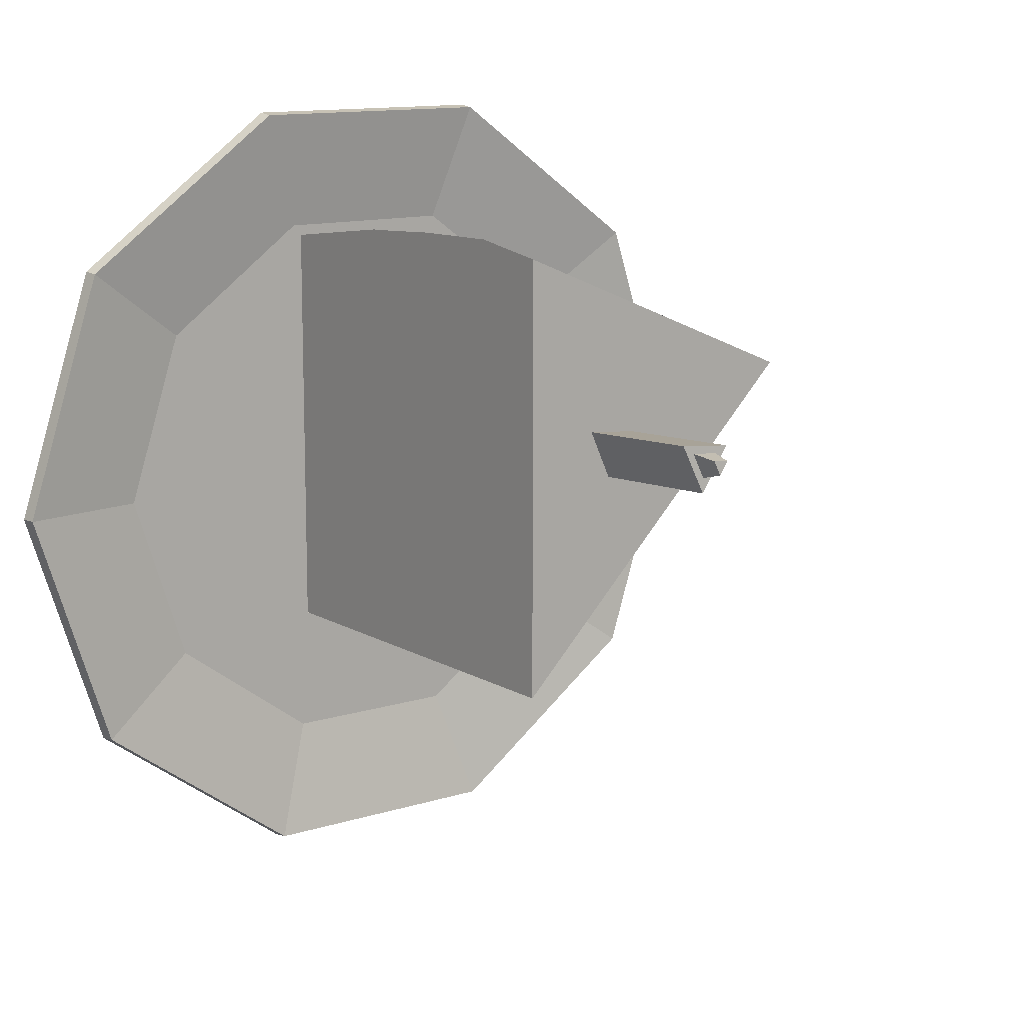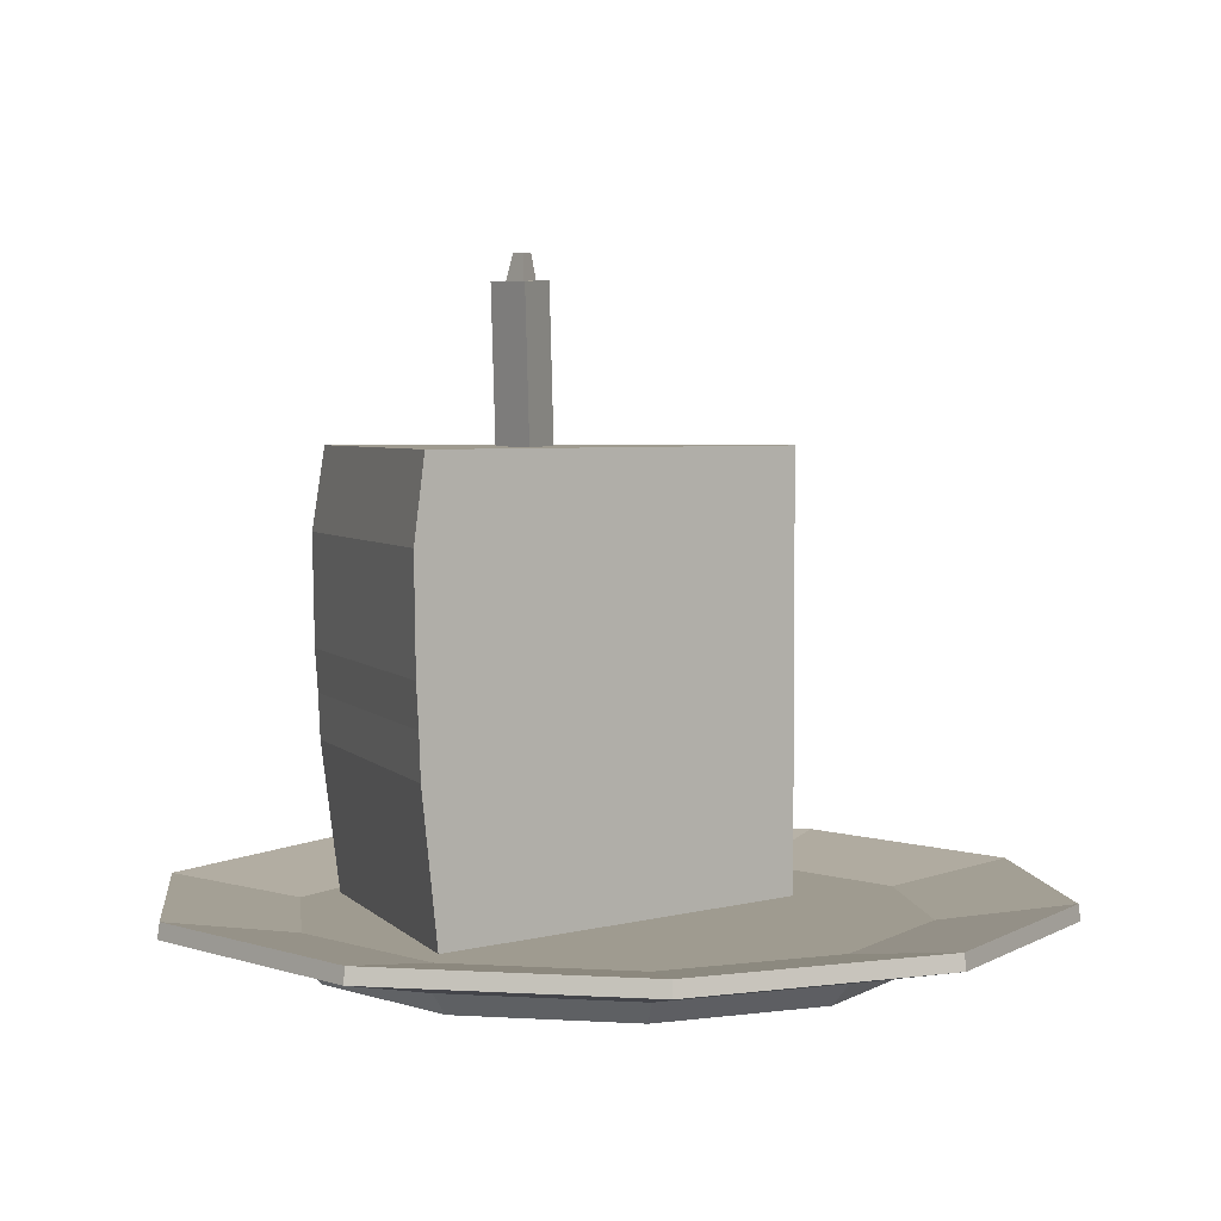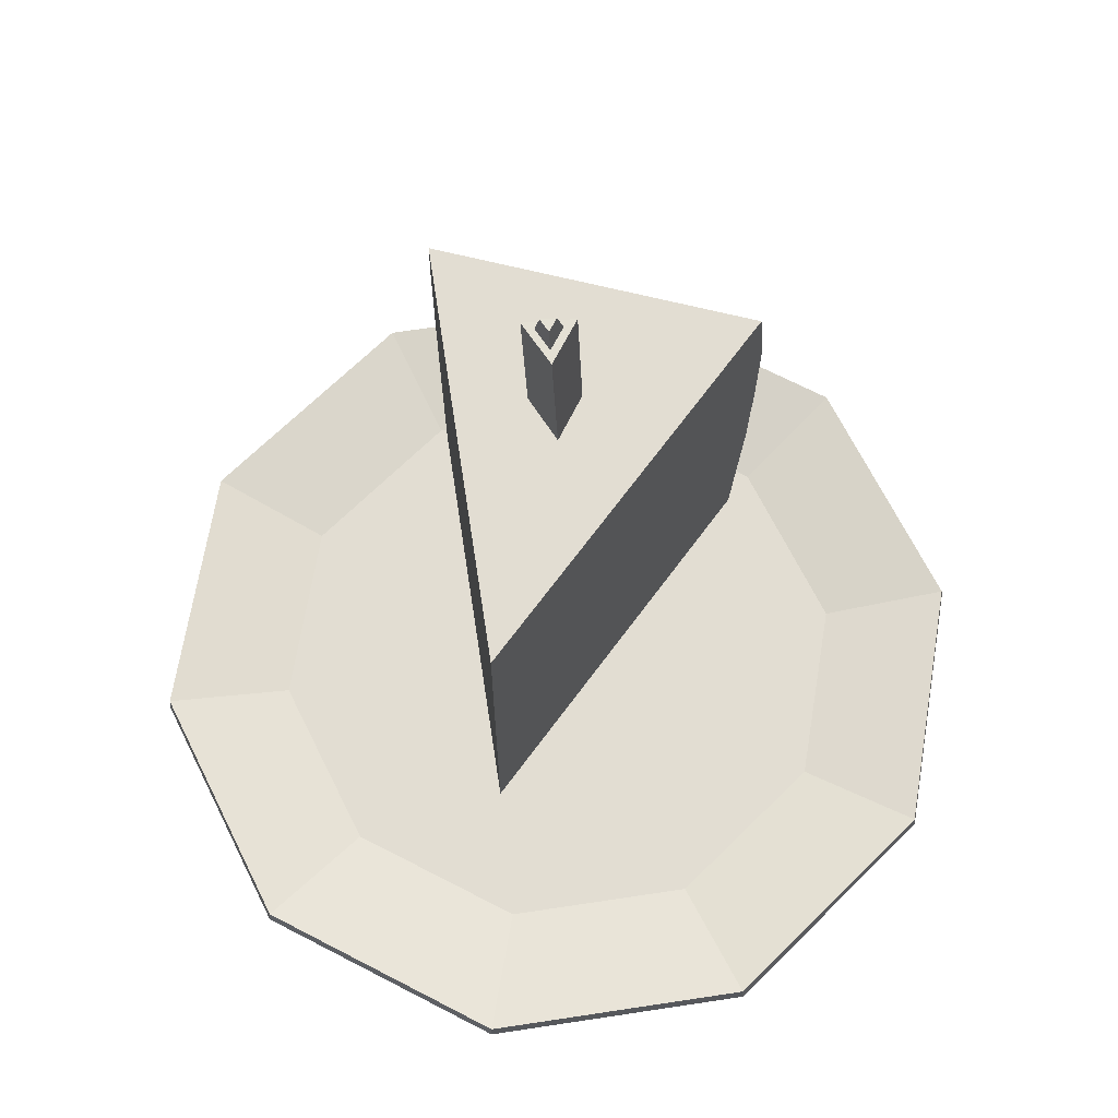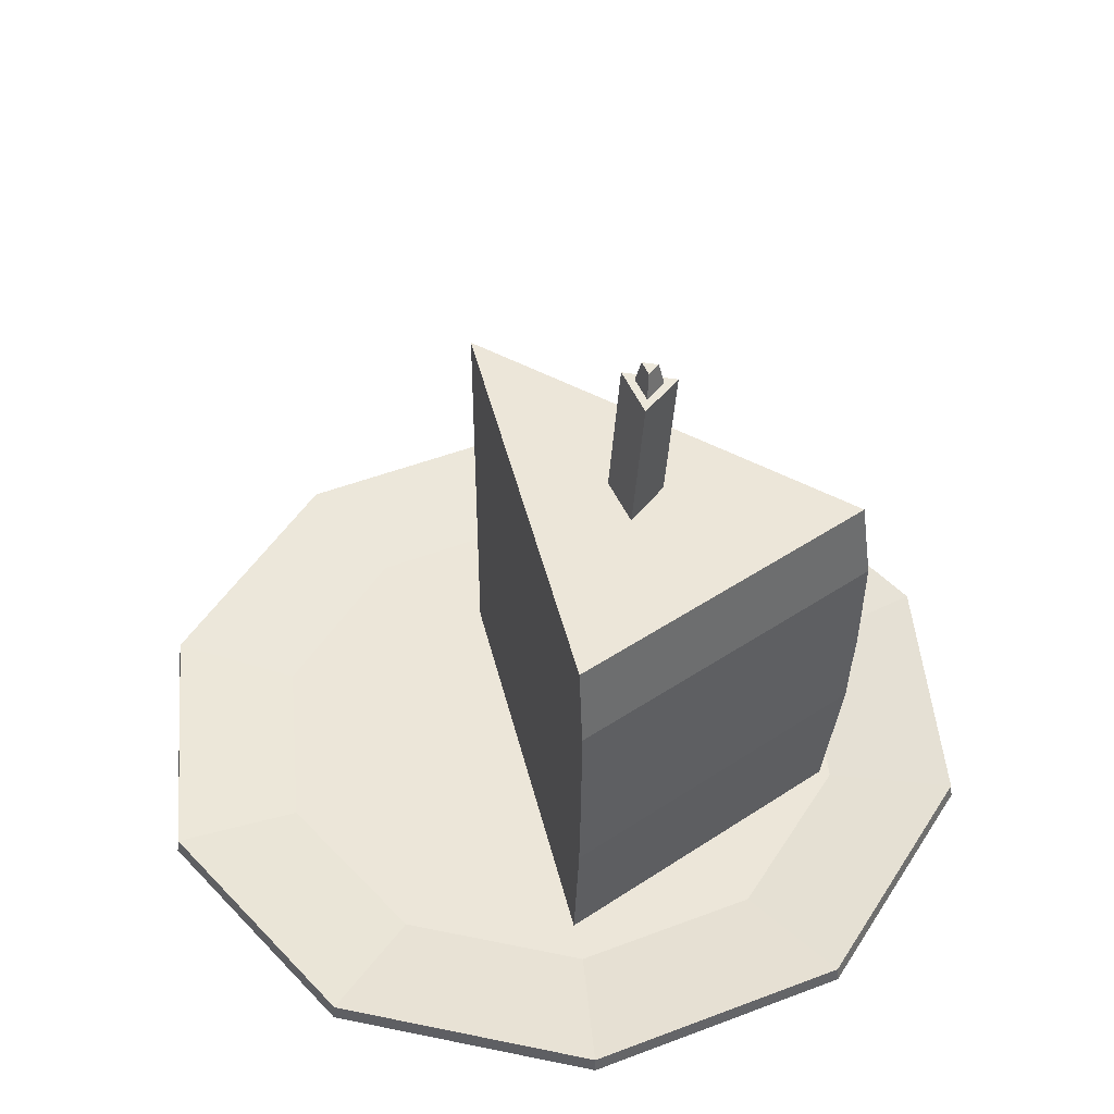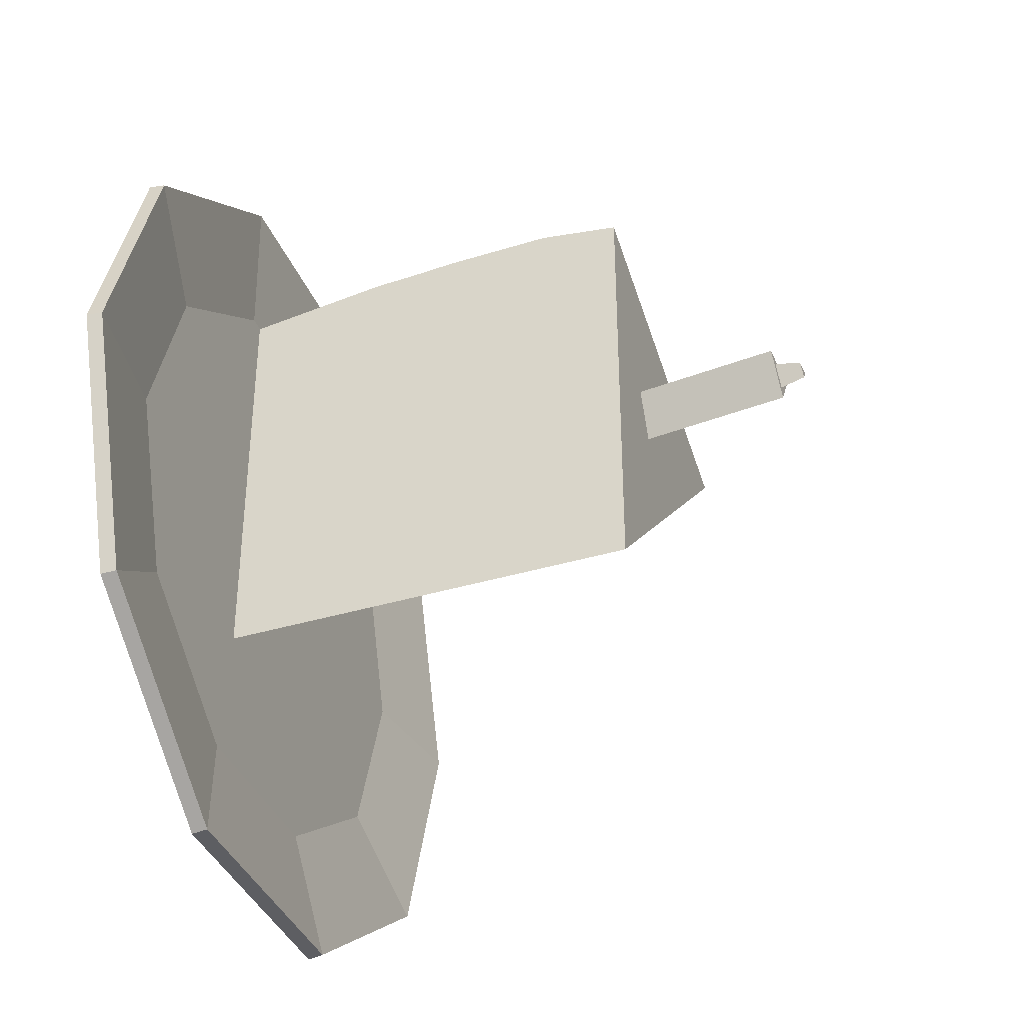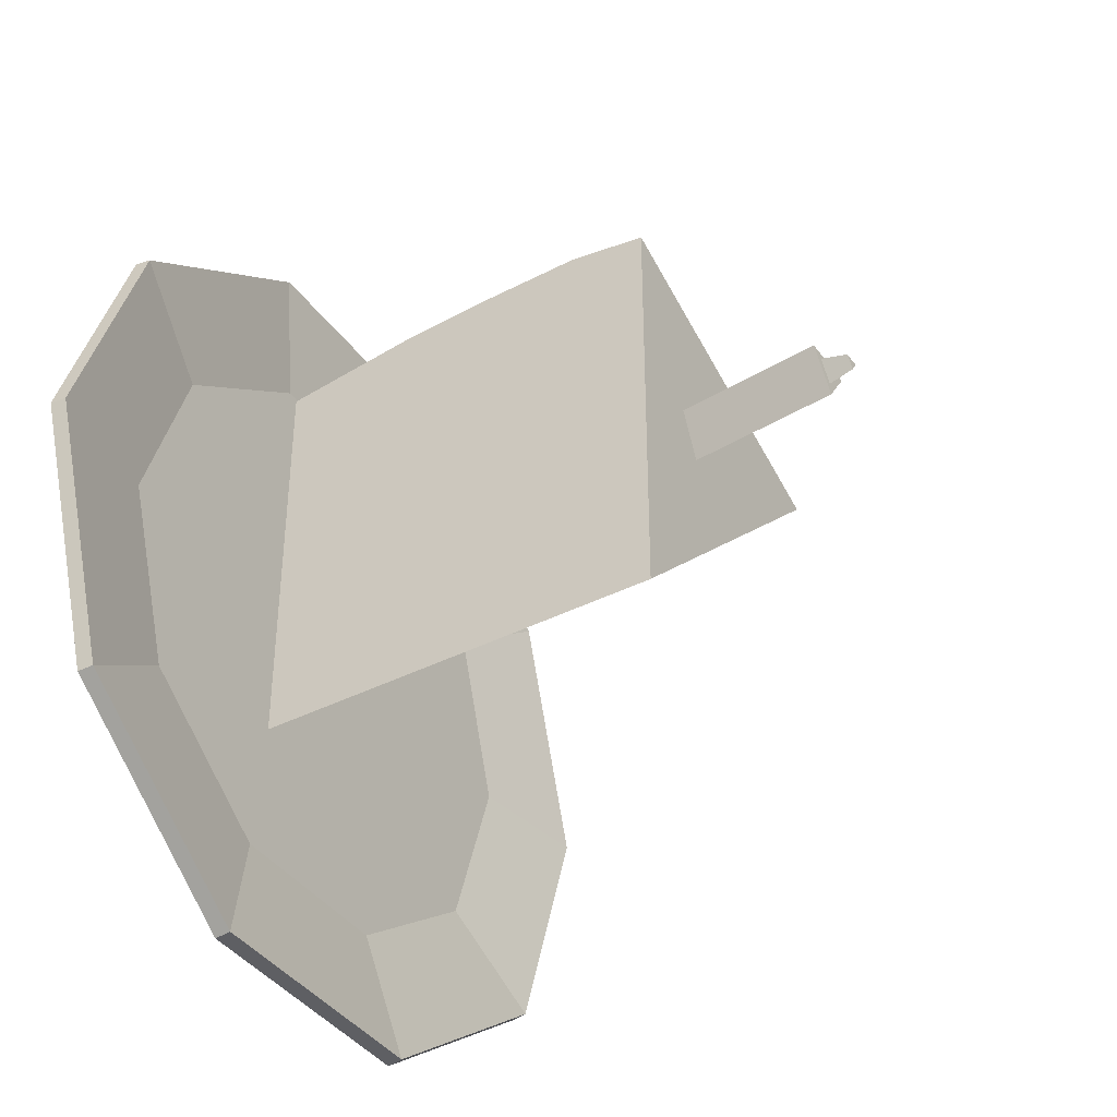
<metadata>
{"format":"obj","ext":"obj","renderer":"f3d","projection":"perspective","resolution":1024,"background":"white","views":[{"elev":12.4,"azim":143.4,"up":"+Z"},{"elev":4.0,"azim":47.6,"up":"+Y"},{"elev":68.3,"azim":171.4,"up":"+Y"},{"elev":48.7,"azim":-59.0,"up":"+Y"},{"elev":-38.3,"azim":110.8,"up":"+Z"},{"elev":-40.0,"azim":122.1,"up":"+Z"}]}
</metadata>
<code>
v -1.651 17.89 4.232
v 0.5189 17.82 4.431
v -0.3913 17.96 2.454
v -1.428 25.72 4.694
v 0.7427 25.65 4.892
v -0.1675 25.79 2.915
v -0.2081 25.76 3.528
v -0.8548 25.72 4.441
v 0.259 25.69 4.543
v -0.1973 26.78 3.79
v -0.5747 26.76 4.323
v 0.07538 26.74 4.382
v -8.903 2.178 6.178
v 3.592 2.178 11.35
v -9.255 19.64 6.529
v 3.592 19.64 11.85
v 3.592 2.178 -6.317
v 3.592 19.64 -6.317
v 3.592 16.28 -6.317
v 3.592 16.28 12.36
v -9.614 16.28 6.889
v 3.592 8.187 12.1
v -9.427 8.187 6.703
v 3.592 8.187 -6.317
v 3.592 10.02 12.17
v -9.482 10.02 6.758
v 3.592 10.02 -6.317
v 3.592 11.75 12.29
v -9.562 11.75 6.836
v 3.592 11.75 -6.317
v 3.592 13.79 12.32
v -9.587 13.79 6.862
v 3.592 13.79 -6.317
v 3.588 0 11.04
v 9.393 0 6.824
v 11.61 0 -3.1e-05
v 9.393 0 -6.824
v 3.588 0 -11.04
v -3.588 0 -11.04
v -9.393 0 -6.824
v -11.61 0 -3.1e-05
v -9.393 0 6.824
v -3.588 0 11.04
v 3.846 0.9119 11.84
v 10.07 0.9119 7.315
v 12.45 0.9119 -3.1e-05
v 10.07 0.9119 -7.315
v 3.846 0.9119 -11.84
v -3.846 0.9119 -11.84
v -10.07 0.9119 -7.315
v -12.45 0.9119 -3.1e-05
v -10.07 0.9119 7.315
v -3.846 0.9119 11.84
v 0 0 -3.1e-05
v 3.826 1.963 11.78
v 10.02 1.963 7.278
v 0 1.963 -3.1e-05
v 12.38 1.963 -3.1e-05
v 10.02 1.963 -7.278
v 3.826 1.963 -11.78
v -3.826 1.963 -11.78
v -10.02 1.963 -7.278
v -12.38 1.963 -3.1e-05
v -10.02 1.963 7.278
v -3.826 1.963 11.78
v 5.49 2.118 16.9
v 14.37 2.118 10.44
v 14.3 2.76 10.39
v 5.462 2.76 16.81
v 17.77 2.118 -3.1e-05
v 17.67 2.76 -3.1e-05
v 14.37 2.118 -10.44
v 14.3 2.76 -10.39
v 5.49 2.118 -16.9
v 5.462 2.76 -16.81
v -5.49 2.118 -16.9
v -5.462 2.76 -16.81
v -14.37 2.118 -10.44
v -14.3 2.76 -10.39
v -17.77 2.118 -3.1e-05
v -17.67 2.76 -3.1e-05
v -14.37 2.118 10.44
v -14.3 2.76 10.39
v -5.49 2.118 16.9
v -5.462 2.76 16.81
f 1 2 5 4
f 2 3 6 5
f 3 1 4 6
f 10 11 12
f 6 4 8 7
f 4 5 9 8
f 5 6 7 9
f 7 8 11 10
f 8 9 12 11
f 9 7 10 12
f 13 14 22 23
f 13 17 14
f 15 16 18
f 22 14 17 24
f 18 16 20 19
f 21 20 16 15
f 23 22 25 26
f 25 22 24 27
f 26 25 28 29
f 28 25 27 30
f 29 28 31 32
f 31 28 30 33
f 32 31 20 21
f 20 31 33 19
f 27 24 23 26
f 30 27 26 29
f 33 30 29 32
f 19 33 32 21
f 13 23 24 17
f 21 15 18 19
f 34 35 45 44
f 35 36 46 45
f 36 37 47 46
f 37 38 48 47
f 38 39 49 48
f 39 40 50 49
f 40 41 51 50
f 41 42 52 51
f 42 43 53 52
f 43 34 44 53
f 35 34 54
f 36 35 54
f 37 36 54
f 38 37 54
f 39 38 54
f 40 39 54
f 41 40 54
f 42 41 54
f 43 42 54
f 34 43 54
f 55 56 57
f 56 58 57
f 58 59 57
f 59 60 57
f 60 61 57
f 61 62 57
f 62 63 57
f 63 64 57
f 64 65 57
f 65 55 57
f 66 67 68 69
f 67 70 71 68
f 70 72 73 71
f 72 74 75 73
f 74 76 77 75
f 76 78 79 77
f 78 80 81 79
f 80 82 83 81
f 82 84 85 83
f 84 66 69 85
f 44 45 67 66
f 56 55 69 68
f 45 46 70 67
f 58 56 68 71
f 46 47 72 70
f 59 58 71 73
f 47 48 74 72
f 60 59 73 75
f 48 49 76 74
f 61 60 75 77
f 49 50 78 76
f 62 61 77 79
f 50 51 80 78
f 63 62 79 81
f 51 52 82 80
f 64 63 81 83
f 52 53 84 82
f 65 64 83 85
f 53 44 66 84
f 55 65 85 69
f 45 44 54
f 46 45 54
f 47 46 54
f 48 47 54
f 49 48 54
f 50 49 54
f 51 50 54
f 52 51 54
f 53 52 54
f 44 53 54
f 55 56 57
f 56 58 57
f 58 59 57
f 59 60 57
f 60 61 57
f 61 62 57
f 62 63 57
f 63 64 57
f 64 65 57
f 65 55 57
f 66 67 68 69
f 67 70 71 68
f 70 72 73 71
f 72 74 75 73
f 74 76 77 75
f 76 78 79 77
f 78 80 81 79
f 80 82 83 81
f 82 84 85 83
f 84 66 69 85
f 44 45 67 66
f 56 55 69 68
f 45 46 70 67
f 58 56 68 71
f 46 47 72 70
f 59 58 71 73
f 47 48 74 72
f 60 59 73 75
f 48 49 76 74
f 61 60 75 77
f 49 50 78 76
f 62 61 77 79
f 50 51 80 78
f 63 62 79 81
f 51 52 82 80
f 64 63 81 83
f 52 53 84 82
f 65 64 83 85
f 53 44 66 84
f 55 65 85 69
f 45 44 54
f 46 45 54
f 47 46 54
f 48 47 54
f 49 48 54
f 50 49 54
f 51 50 54
f 52 51 54
f 53 52 54
f 44 53 54
f 55 56 57
f 56 58 57
f 58 59 57
f 59 60 57
f 60 61 57
f 61 62 57
f 62 63 57
f 63 64 57
f 64 65 57
f 65 55 57
f 66 67 68 69
f 67 70 71 68
f 70 72 73 71
f 72 74 75 73
f 74 76 77 75
f 76 78 79 77
f 78 80 81 79
f 80 82 83 81
f 82 84 85 83
f 84 66 69 85
f 44 45 67 66
f 56 55 69 68
f 45 46 70 67
f 58 56 68 71
f 46 47 72 70
f 59 58 71 73
f 47 48 74 72
f 60 59 73 75
f 48 49 76 74
f 61 60 75 77
f 49 50 78 76
f 62 61 77 79
f 50 51 80 78
f 63 62 79 81
f 51 52 82 80
f 64 63 81 83
f 52 53 84 82
f 65 64 83 85
f 53 44 66 84
f 55 65 85 69

</code>
